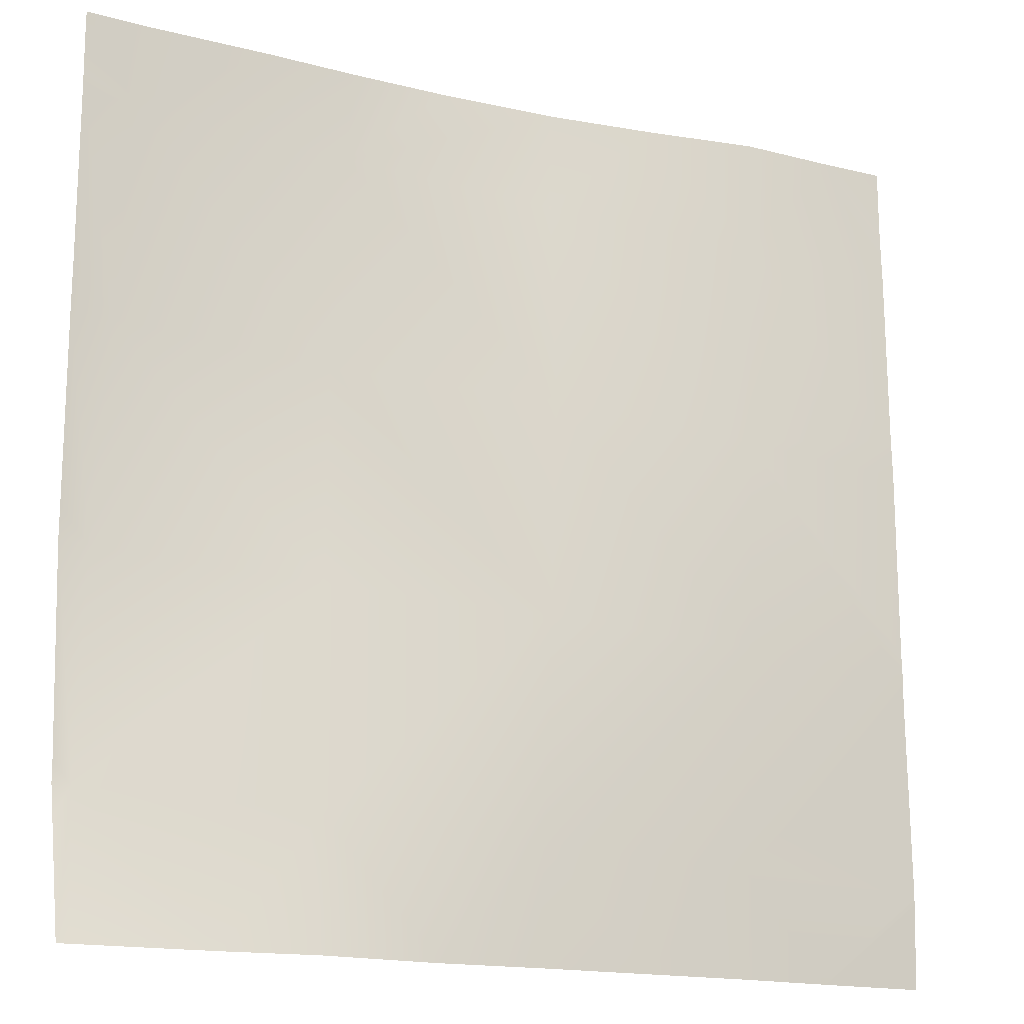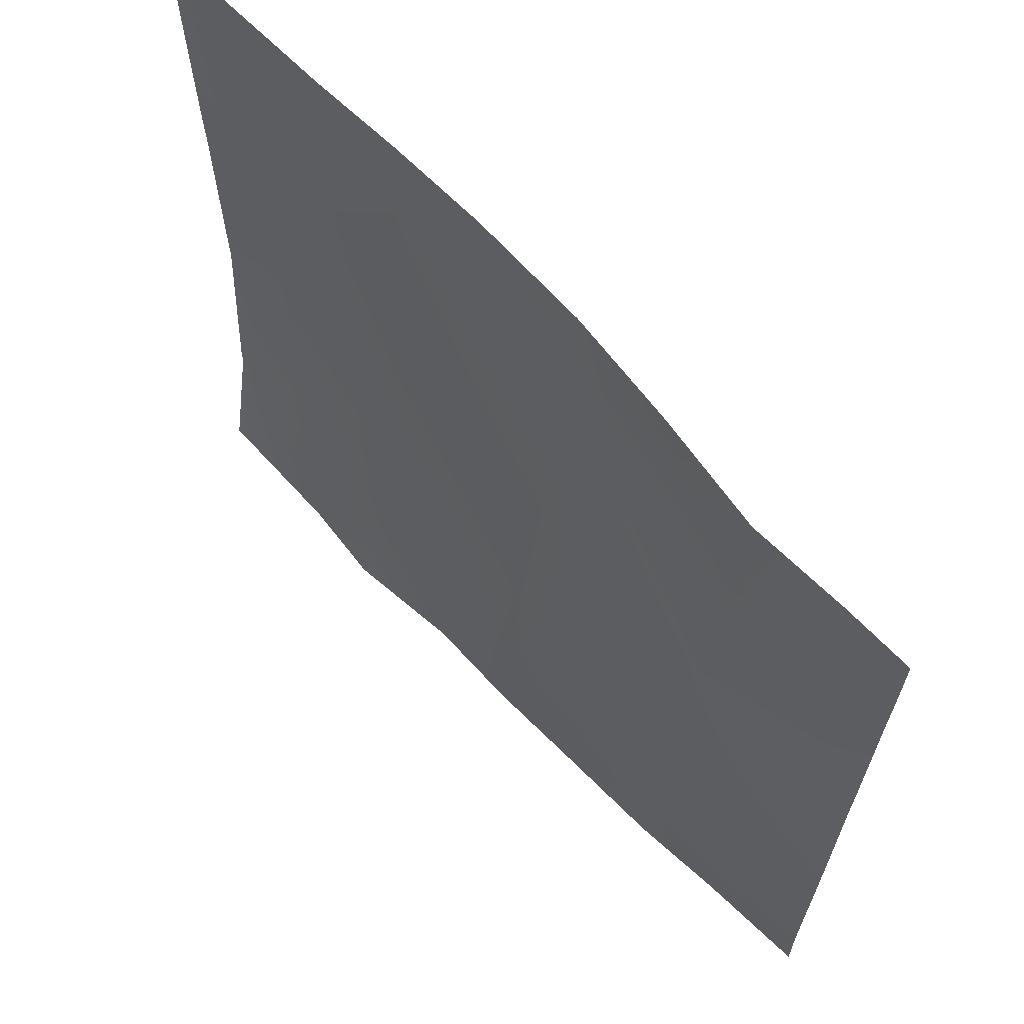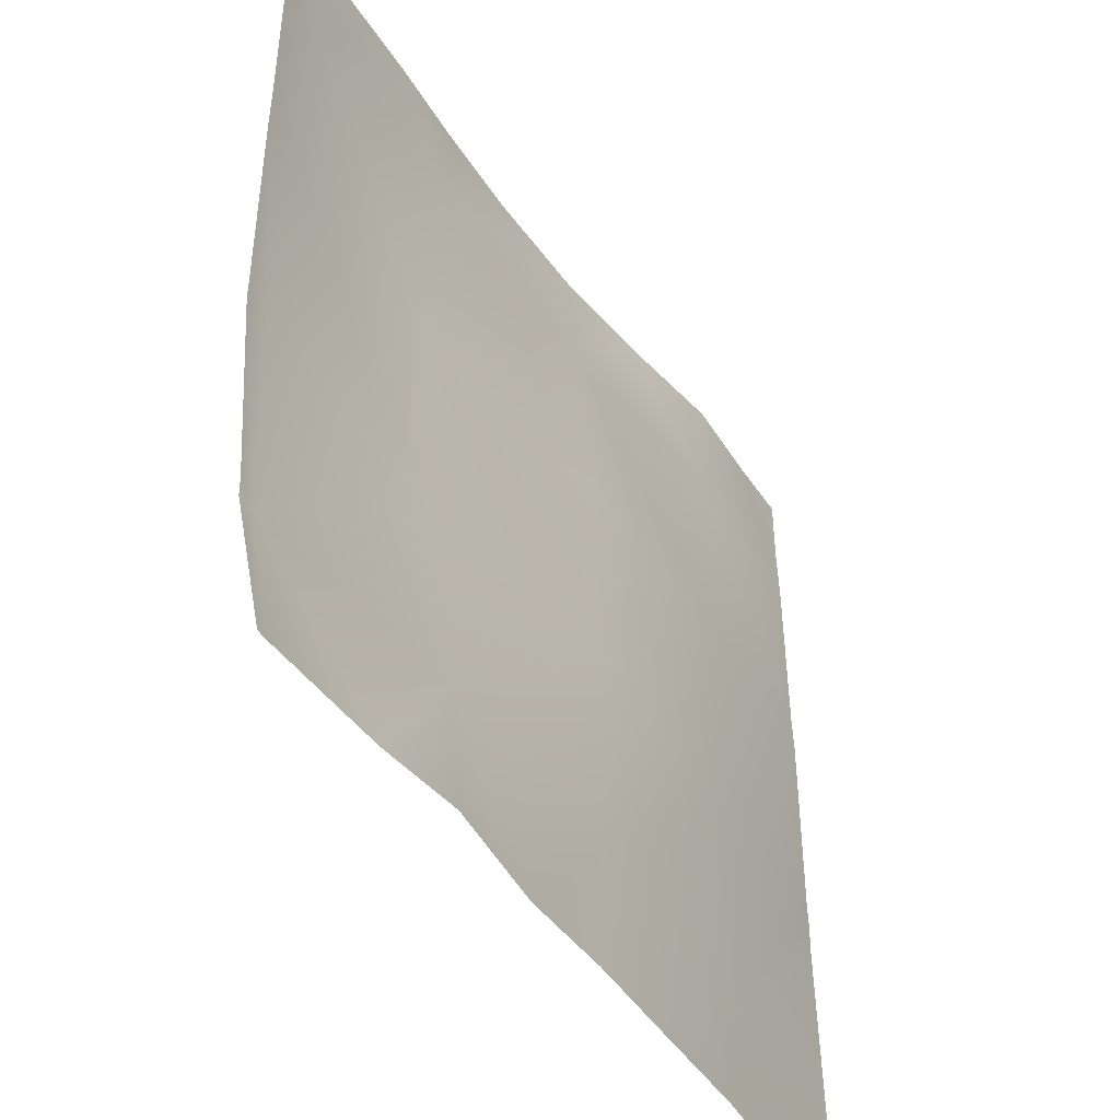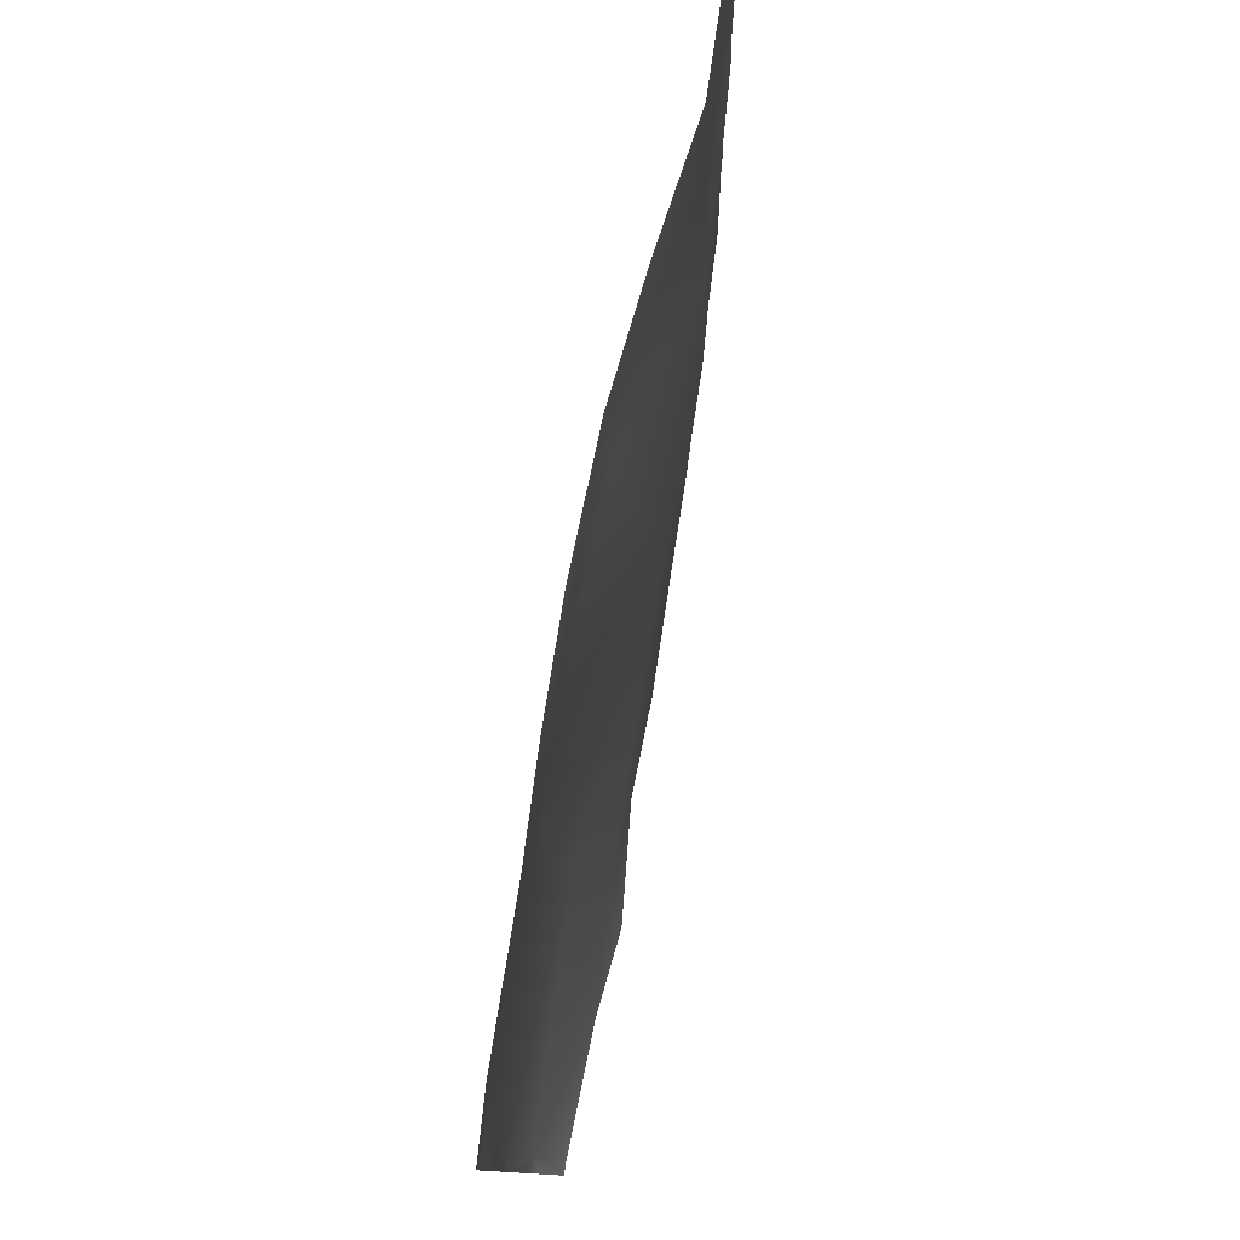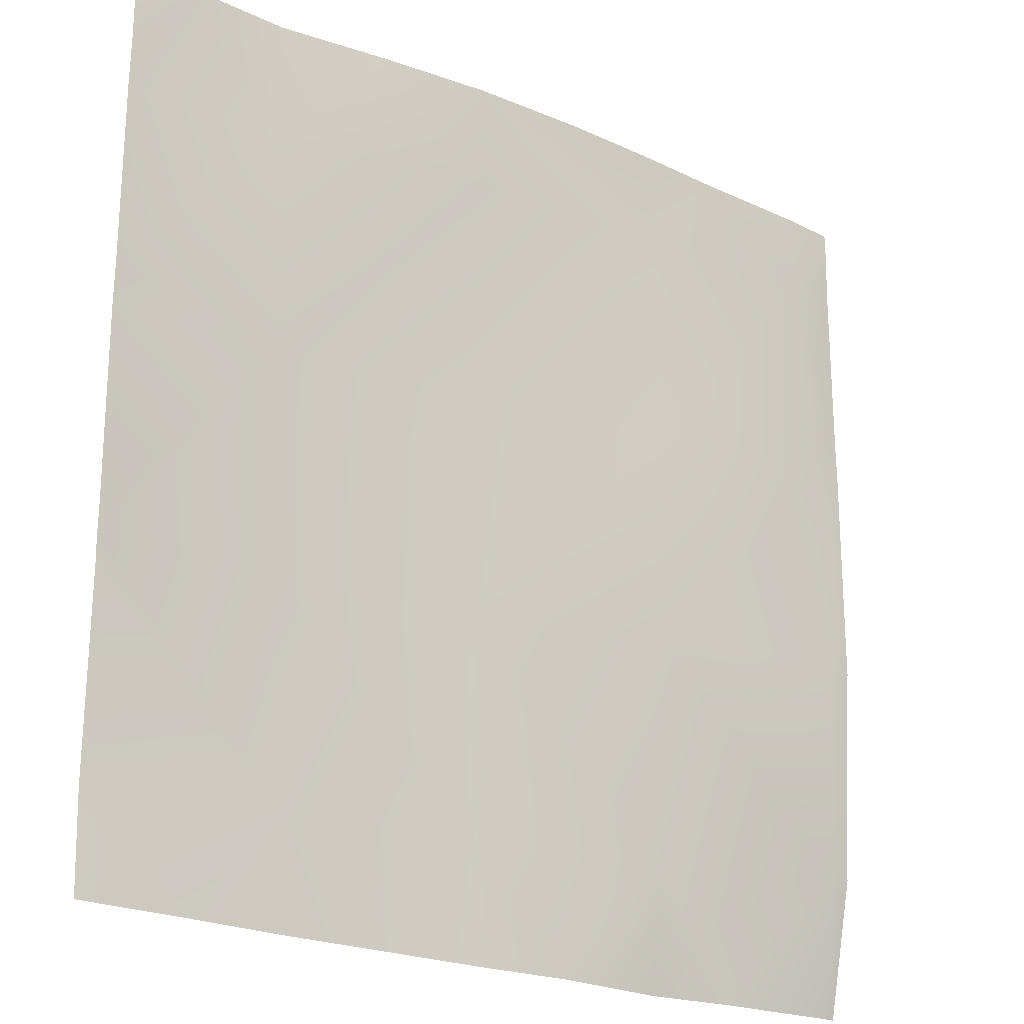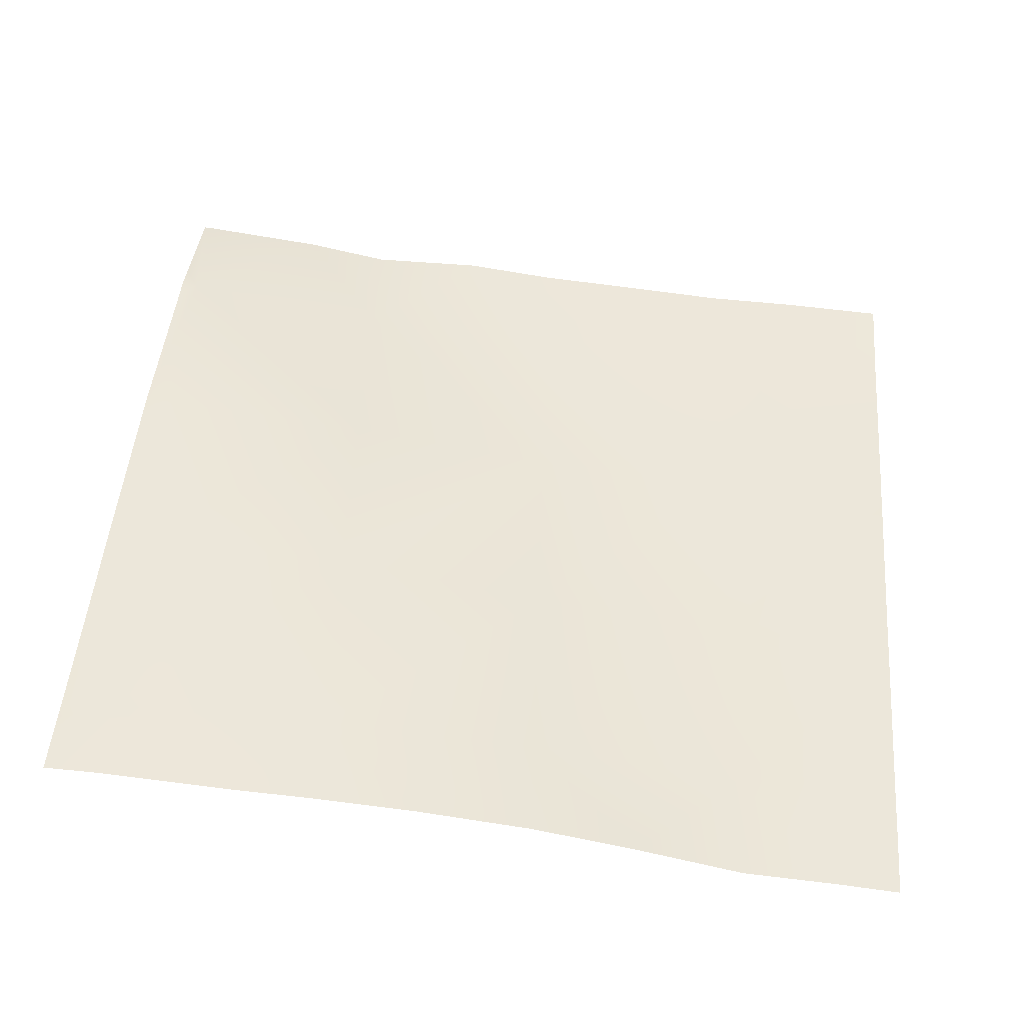
<metadata>
{"format":"obj","ext":"obj","renderer":"f3d","projection":"perspective","resolution":1024,"background":"white","views":[{"elev":-16.3,"azim":-33.1,"up":"+Z"},{"elev":66.0,"azim":39.9,"up":"+Z"},{"elev":-43.8,"azim":-65.6,"up":"+Z"},{"elev":79.5,"azim":-86.4,"up":"+Z"},{"elev":-21.3,"azim":134.7,"up":"+Z"},{"elev":48.6,"azim":4.8,"up":"+Y"}]}
</metadata>
<code>
v -96 4.506 173.1
v -96 4.5 174.2
v -94.92 4.468 173
v -96 4.471 182.7
v -94.5 4.452 181
v -96 4.498 181.1
v -96 4.026 165.8
v -95.35 3.957 165.1
v -96 4.017 165.1
v -95.62 2.997 160
v -90.8 2.323 160
v -96 3.028 160
v -96 3.8 164
v -87.62 1.623 160
v -87.38 2.149 164.6
v -83.21 1.567 160
v -79.63 1.068 160
v -79.4 1.038 164.2
v -75.61 0.712 160
v -78.98 1.205 172.2
v -86.95 3.112 172.6
v -71.63 0.3426 160
v -71.43 0.2999 163.8
v -68.01 0.2039 160
v -64 -0.1887 163.4
v -64 -0.1733 163
v -64 -0.06734 160
v -64 -0.0751 170.5
v -71.01 0.1495 171.8
v -96 4.45 189.1
v -94.08 4.418 189
v -86.53 3.825 180.6
v -89.2 3.905 192
v -86.11 3.638 188.6
v -93.92 4.37 192
v -96 4.46 189.7
v -96 4.482 191.1
v -96 4.47 192
v -78.56 1.452 180.2
v -78.13 2.439 188.1
v -70.59 0.3474 179.8
v -77.93 2.682 192
v -82.29 3.321 192
v -85.92 3.676 192
v -74 1.776 192
v -70.17 0.5691 187.7
v -64 -0.09073 171.4
v -64 -0.06359 172.4
v -64 -0.0165 180.9
v -64 -0.06202 179.4
v -64 0.03939 187.4
v -66.41 0.387 192
v -64 0.09974 189.3
v -69.94 0.6845 192
v -64 0.1087 192
f 1 2 3
f 4 5 6
f 7 8 9
f 10 8 11
f 12 8 10
f 12 13 8
f 13 9 8
f 1 8 7
f 1 3 8
f 14 15 16
f 15 11 8
f 15 14 11
f 17 18 19
f 18 16 15
f 18 17 16
f 18 15 20
f 15 8 21
f 22 23 24
f 19 23 22
f 19 18 23
f 25 24 23
f 25 26 24
f 26 27 24
f 25 23 28
f 23 18 29
f 30 5 4
f 30 31 5
f 3 6 5
f 3 2 6
f 5 31 32
f 5 21 3
f 31 33 34
f 31 35 33
f 36 31 30
f 36 37 31
f 21 8 3
f 38 31 37
f 38 35 31
f 21 5 32
f 34 32 31
f 32 34 39
f 39 20 32
f 20 39 29
f 39 40 41
f 40 39 34
f 21 32 20
f 42 34 43
f 42 40 34
f 43 34 44
f 45 40 42
f 45 46 40
f 44 34 33
f 20 15 21
f 40 46 41
f 47 41 48
f 47 29 41
f 49 41 46
f 49 50 41
f 48 41 50
f 51 52 53
f 51 46 52
f 46 54 52
f 47 23 29
f 47 28 23
f 45 54 46
f 49 46 51
f 39 41 29
f 55 53 52
f 29 18 20

</code>
